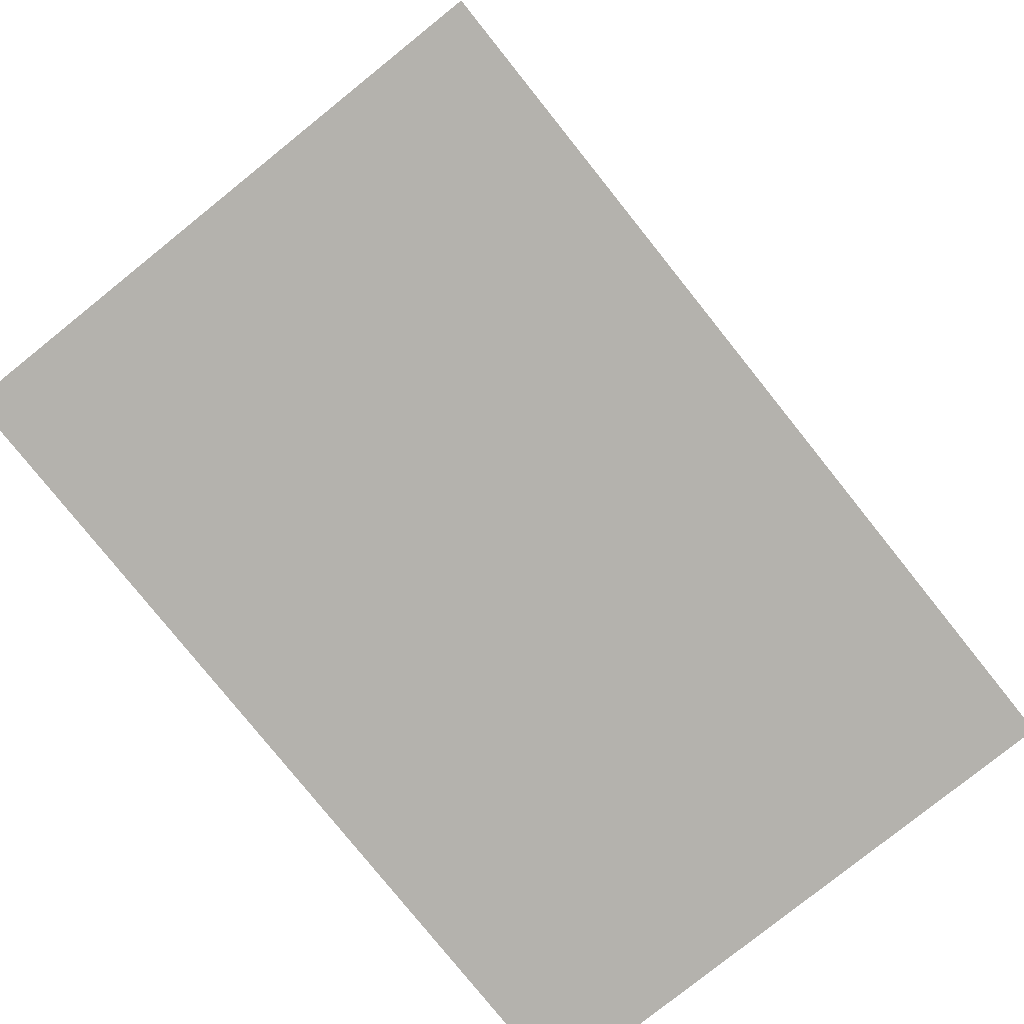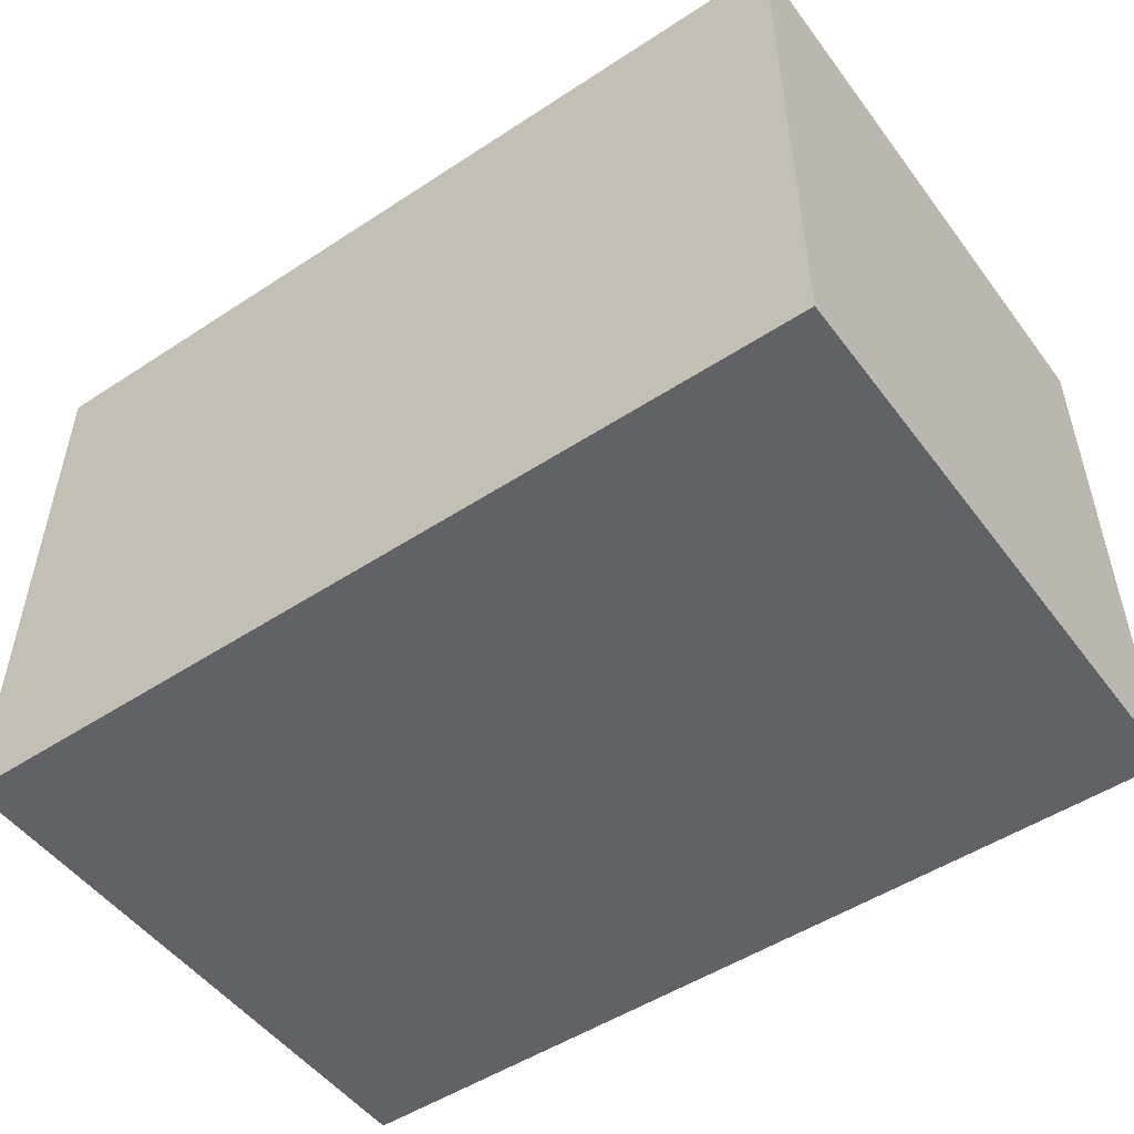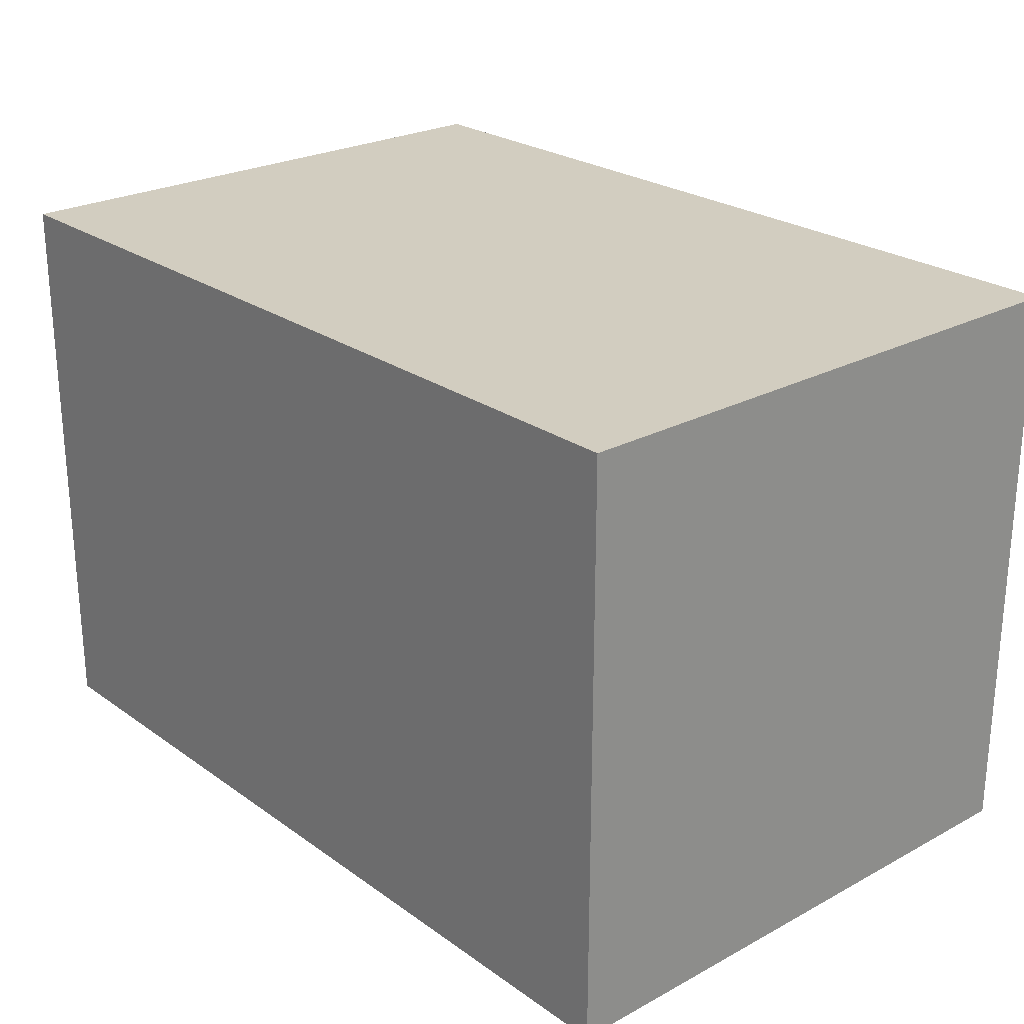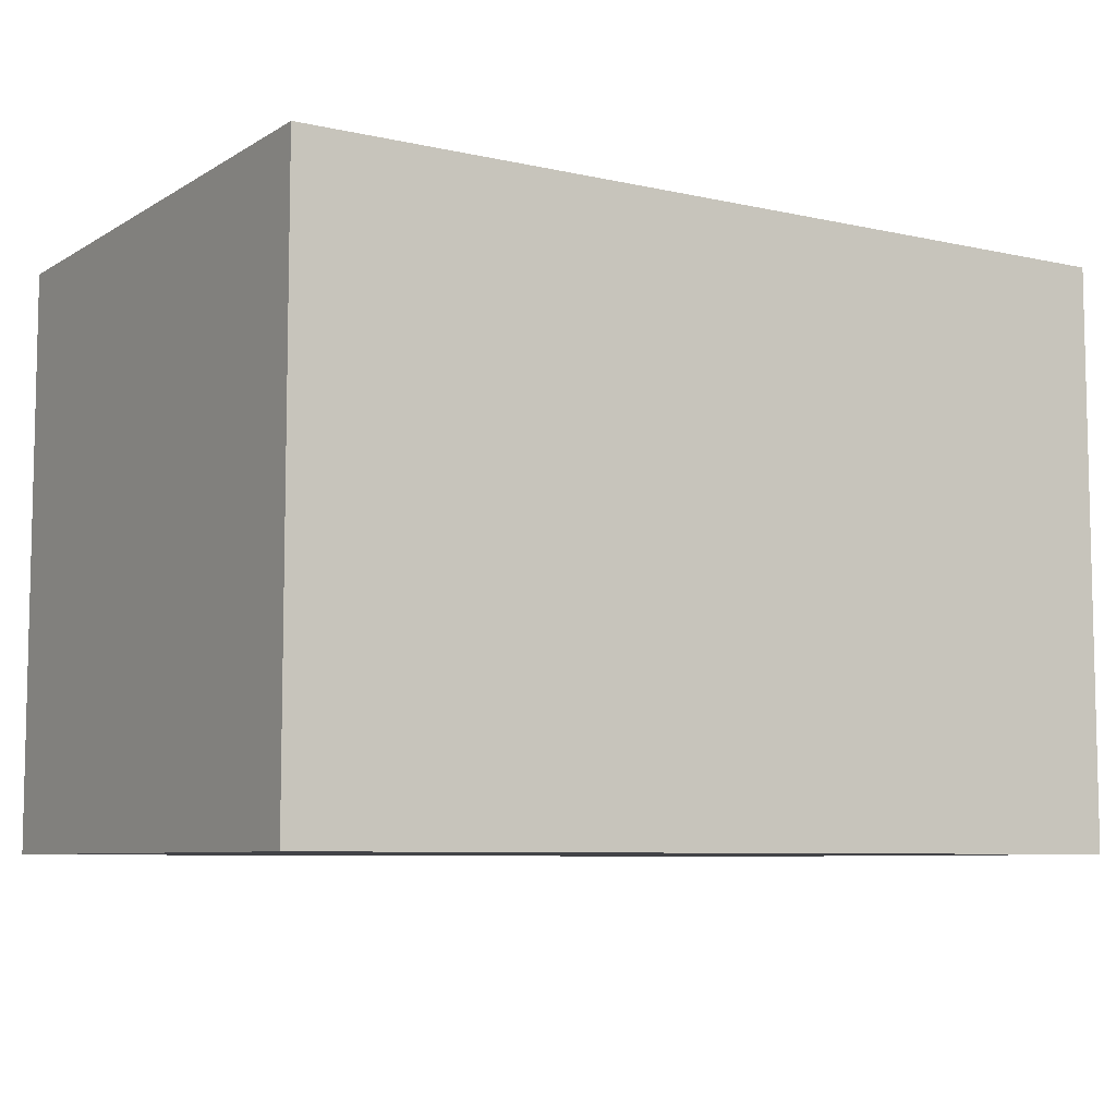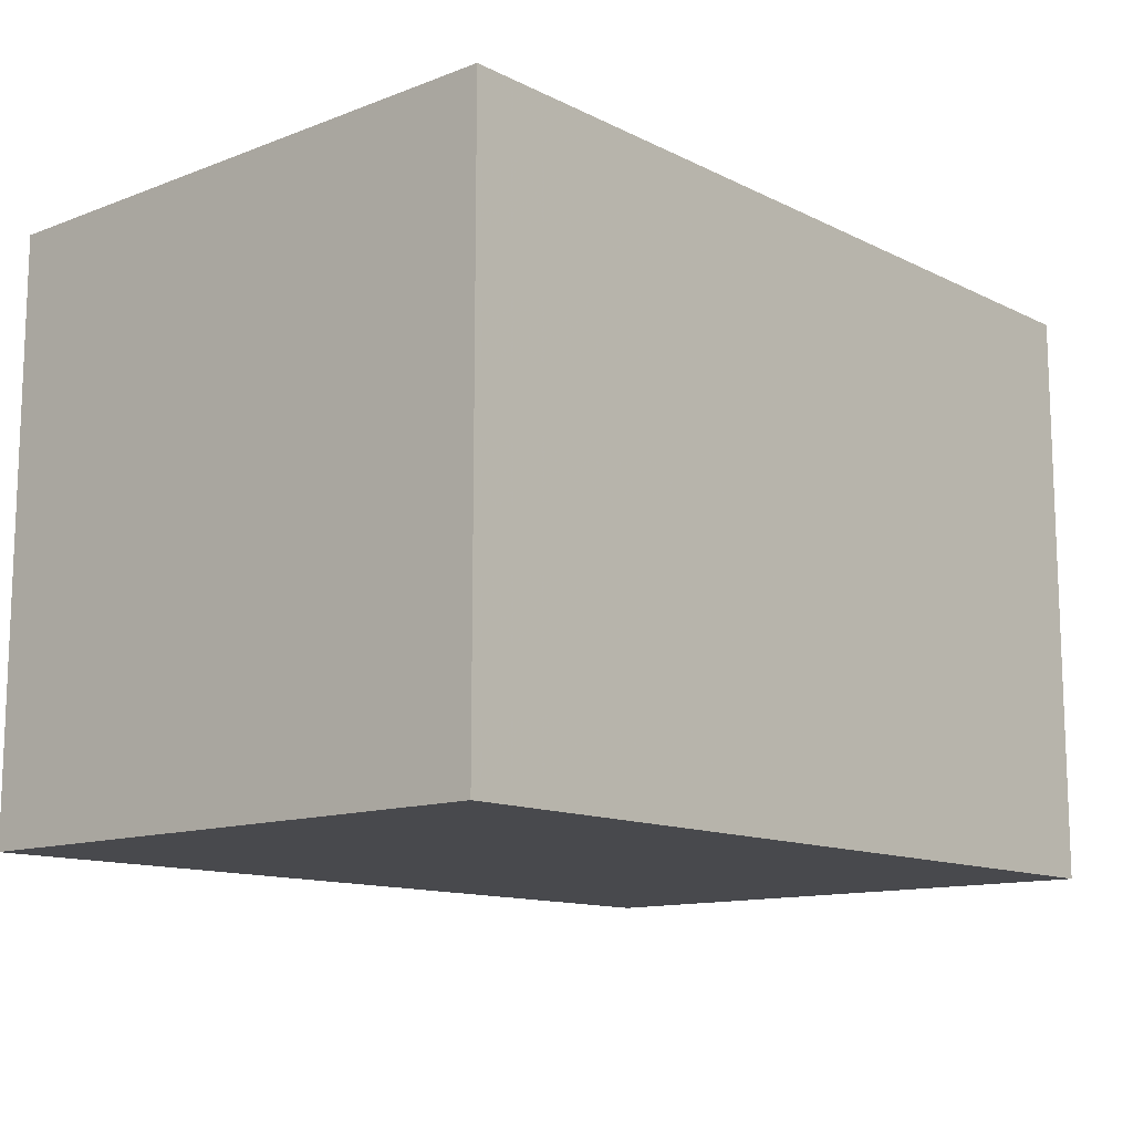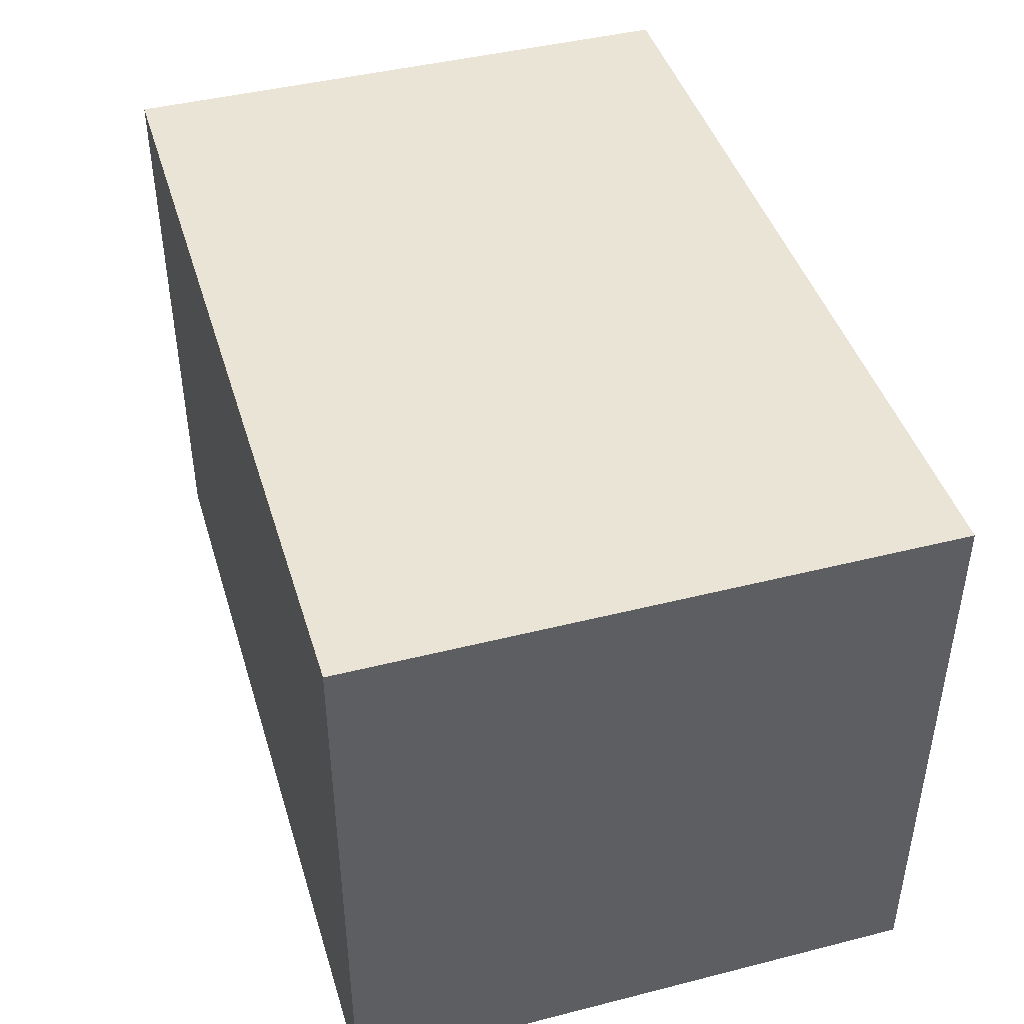
<metadata>
{"format":"obj","ext":"obj","renderer":"f3d","projection":"perspective","resolution":1024,"background":"white","views":[{"elev":-79.5,"azim":-51.3,"up":"+Z"},{"elev":-50.7,"azim":-144.4,"up":"+Y"},{"elev":24.7,"azim":-131.2,"up":"+Y"},{"elev":-7.5,"azim":-32.2,"up":"+Y"},{"elev":-12.5,"azim":131.4,"up":"+Z"},{"elev":43.6,"azim":73.4,"up":"+Z"}]}
</metadata>
<code>
g the_rectangle
v -0.75  0   0.5
v -0.75 -1   0.5
v  0.75 -1   0.5
v  0.75  0   0.5
v -0.75  0  -0.5
v -0.75 -1  -0.5
v  0.75 -1  -0.5
v  0.75  0  -0.5
f 1 2 3
f 8 7 6
f 4 3 7
f 5 1 4
f 5 6 2
f 2 6 7
f 1 3 4
f 8 6 5
f 4 7 8
f 5 4 8
f 5 2 1
f 2 7 3

</code>
